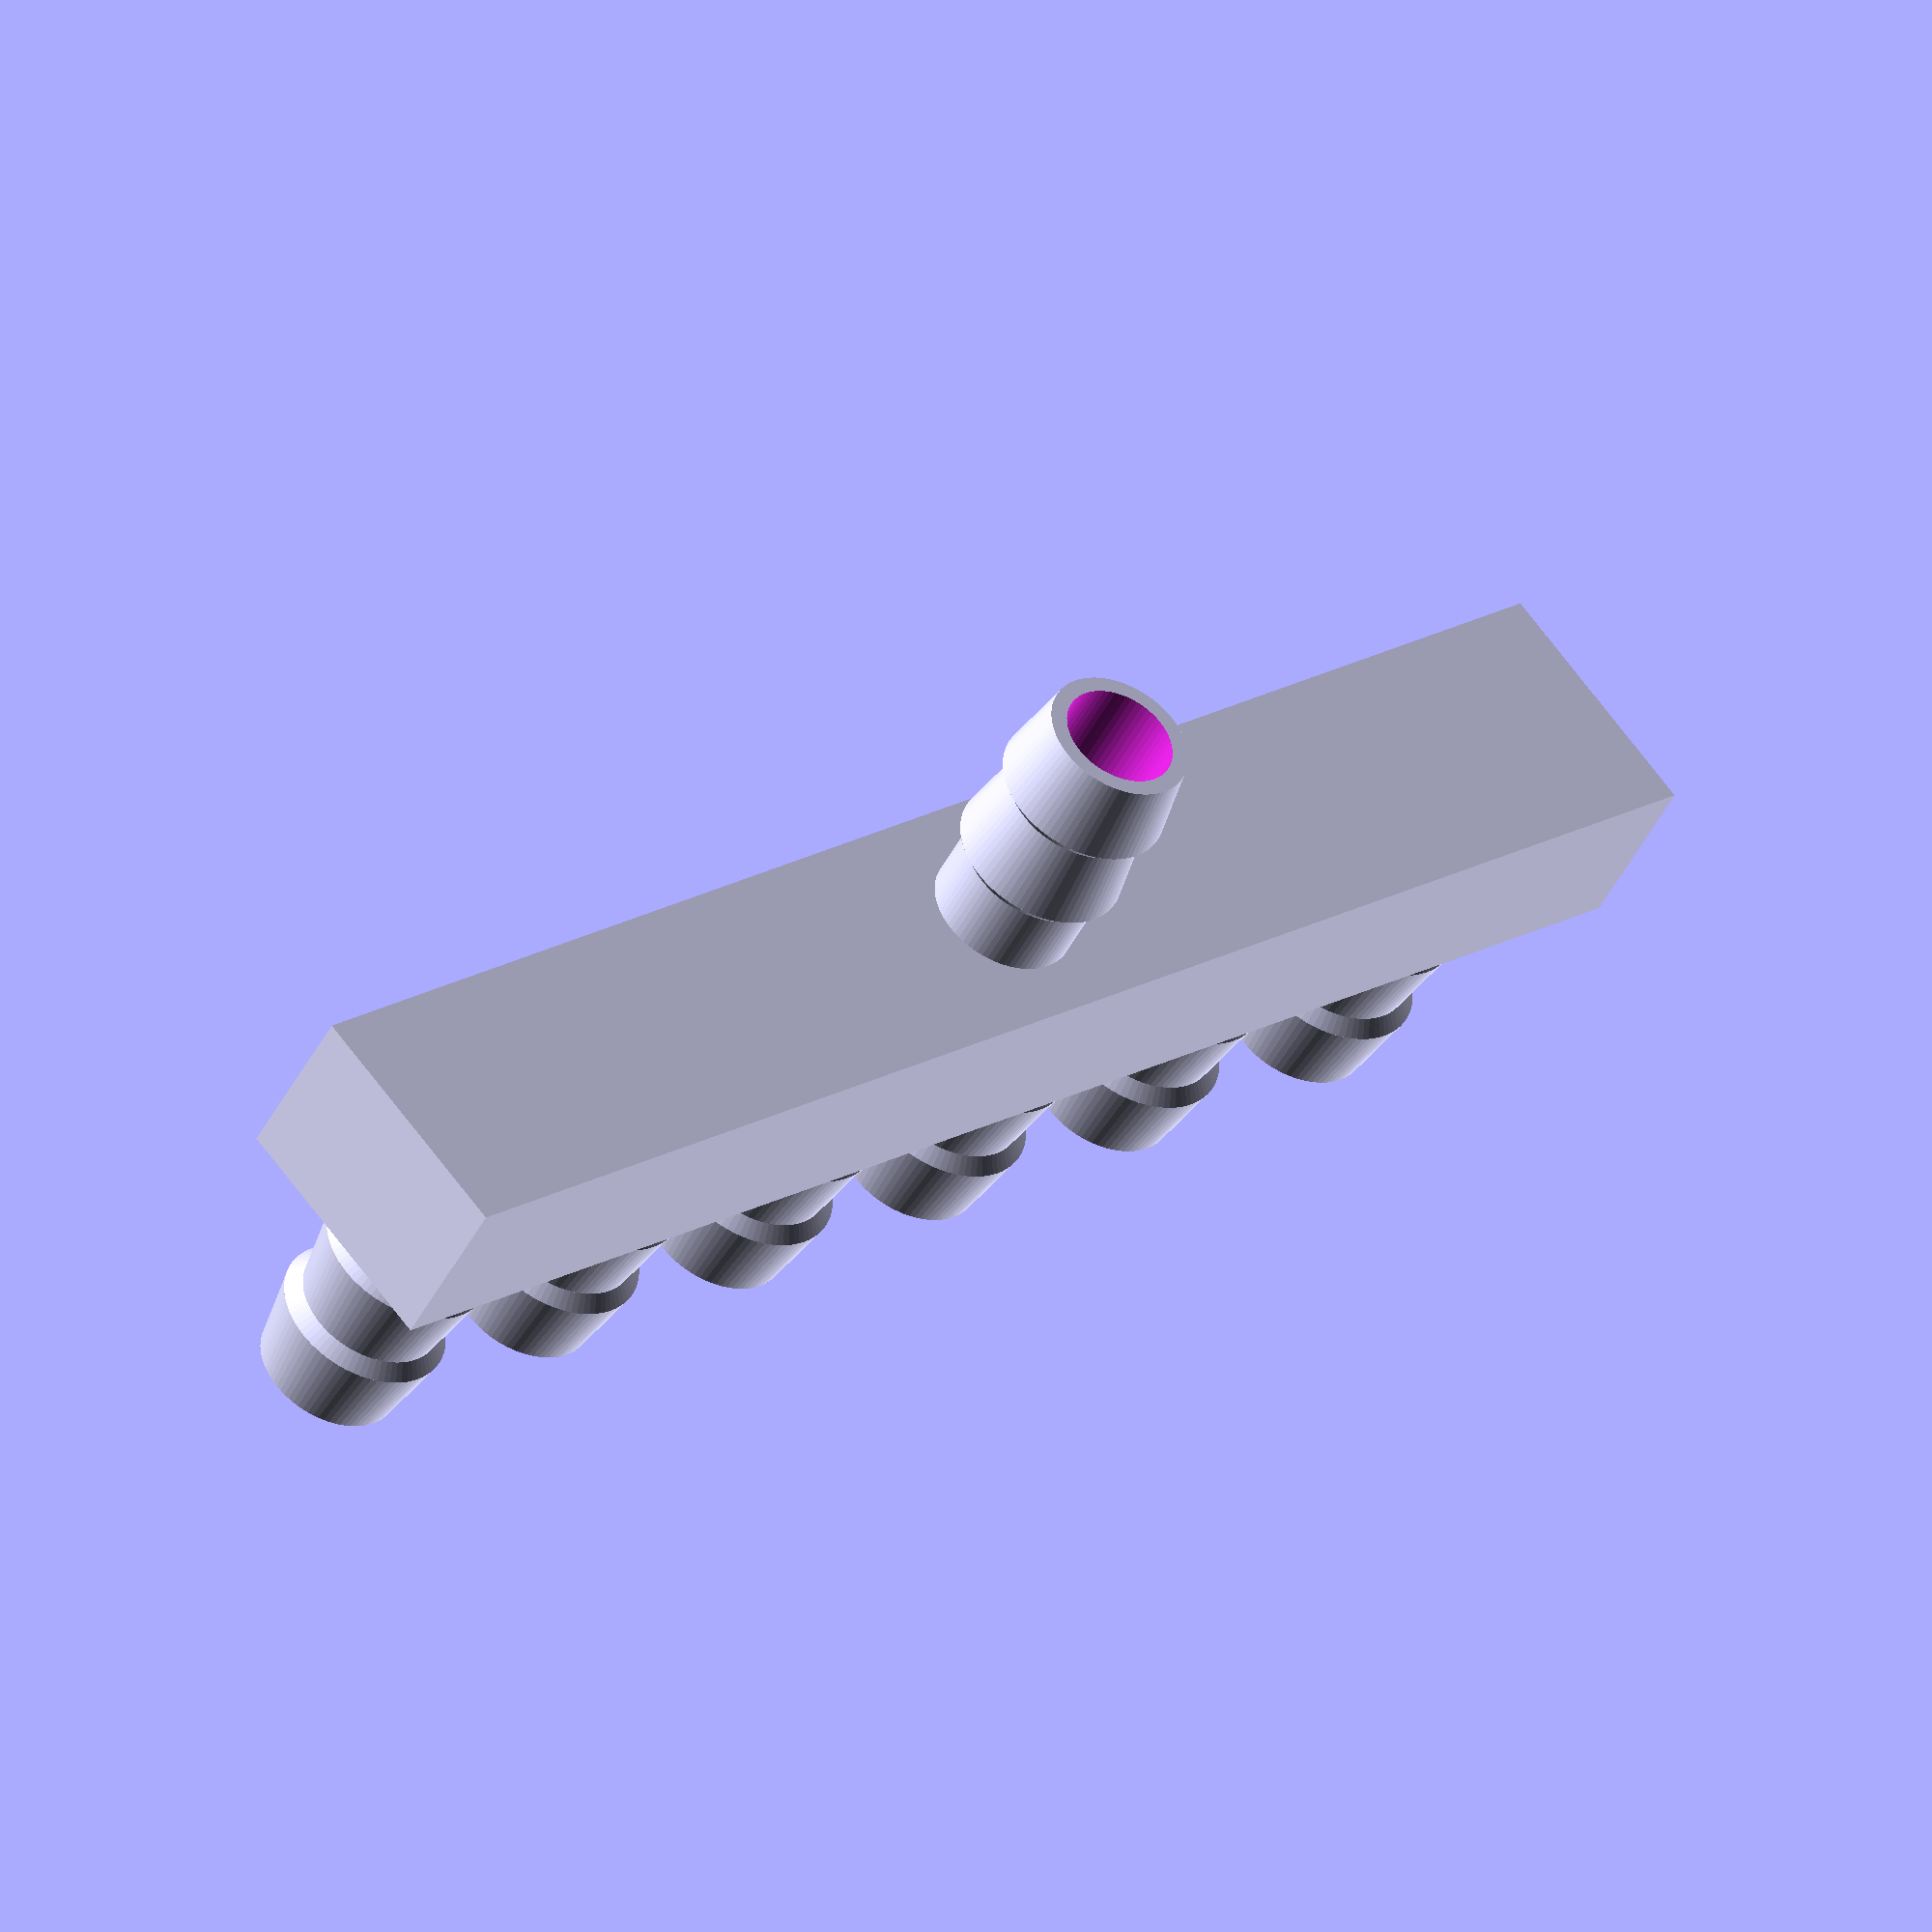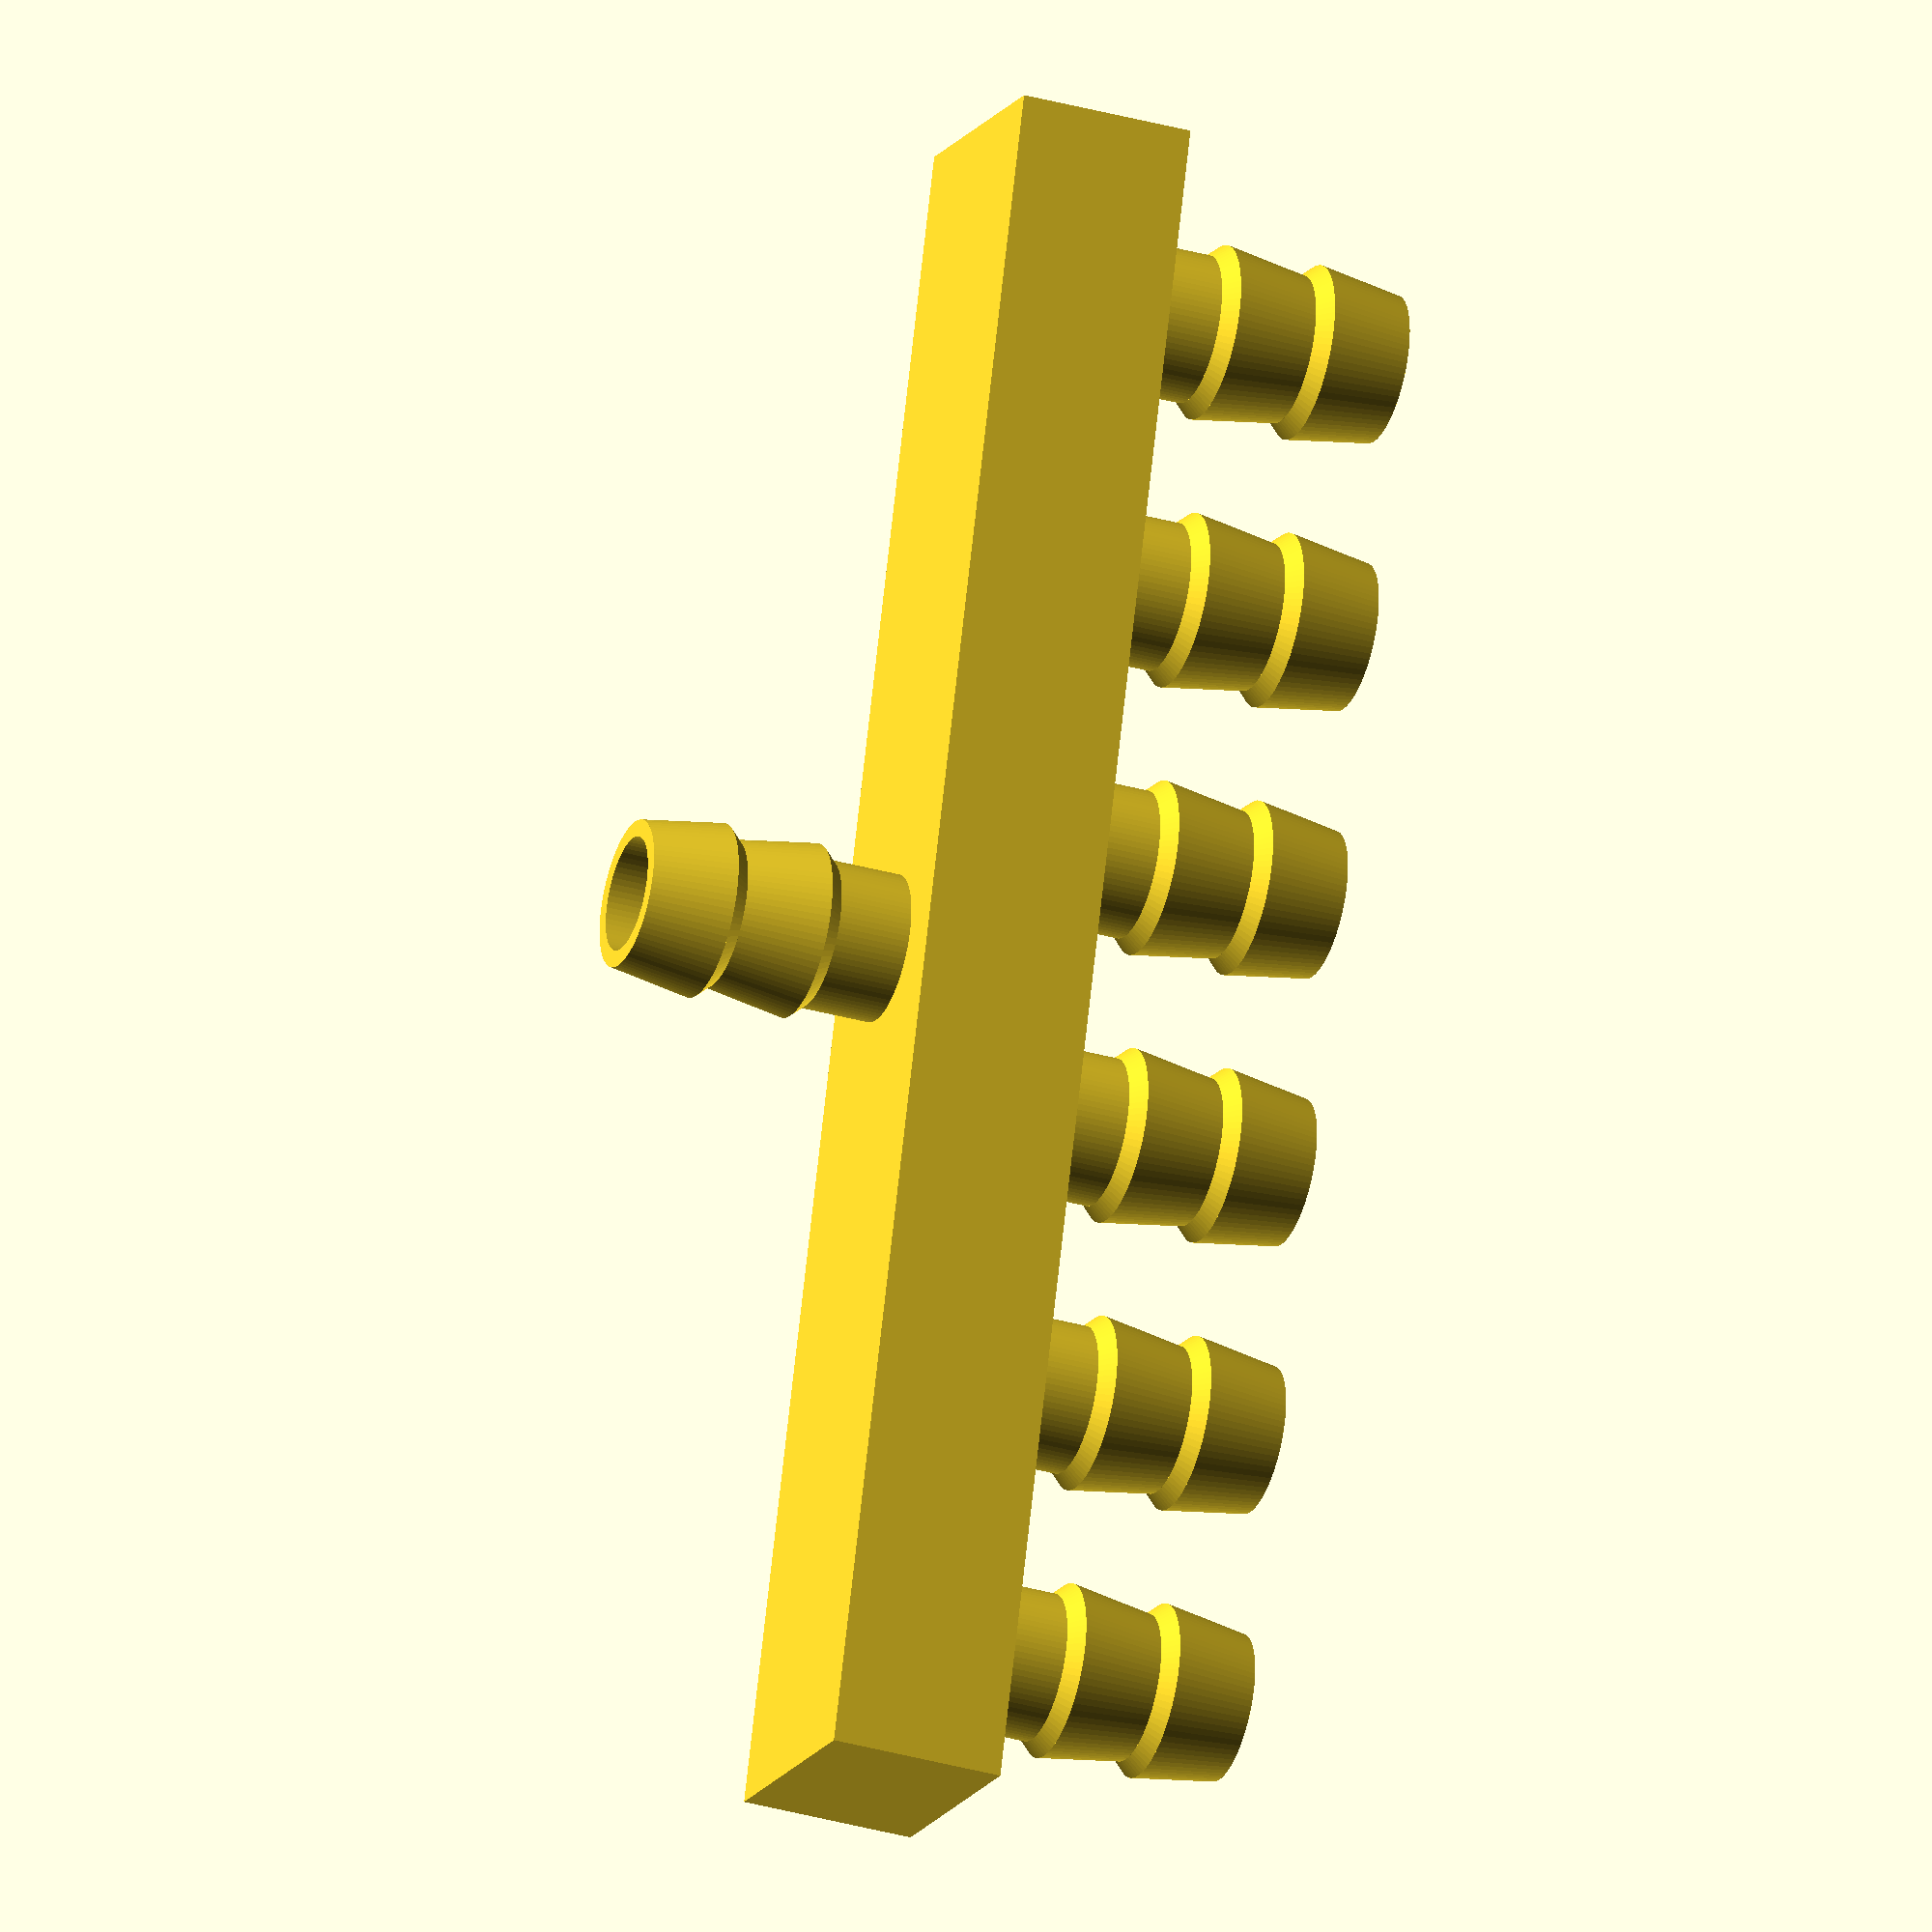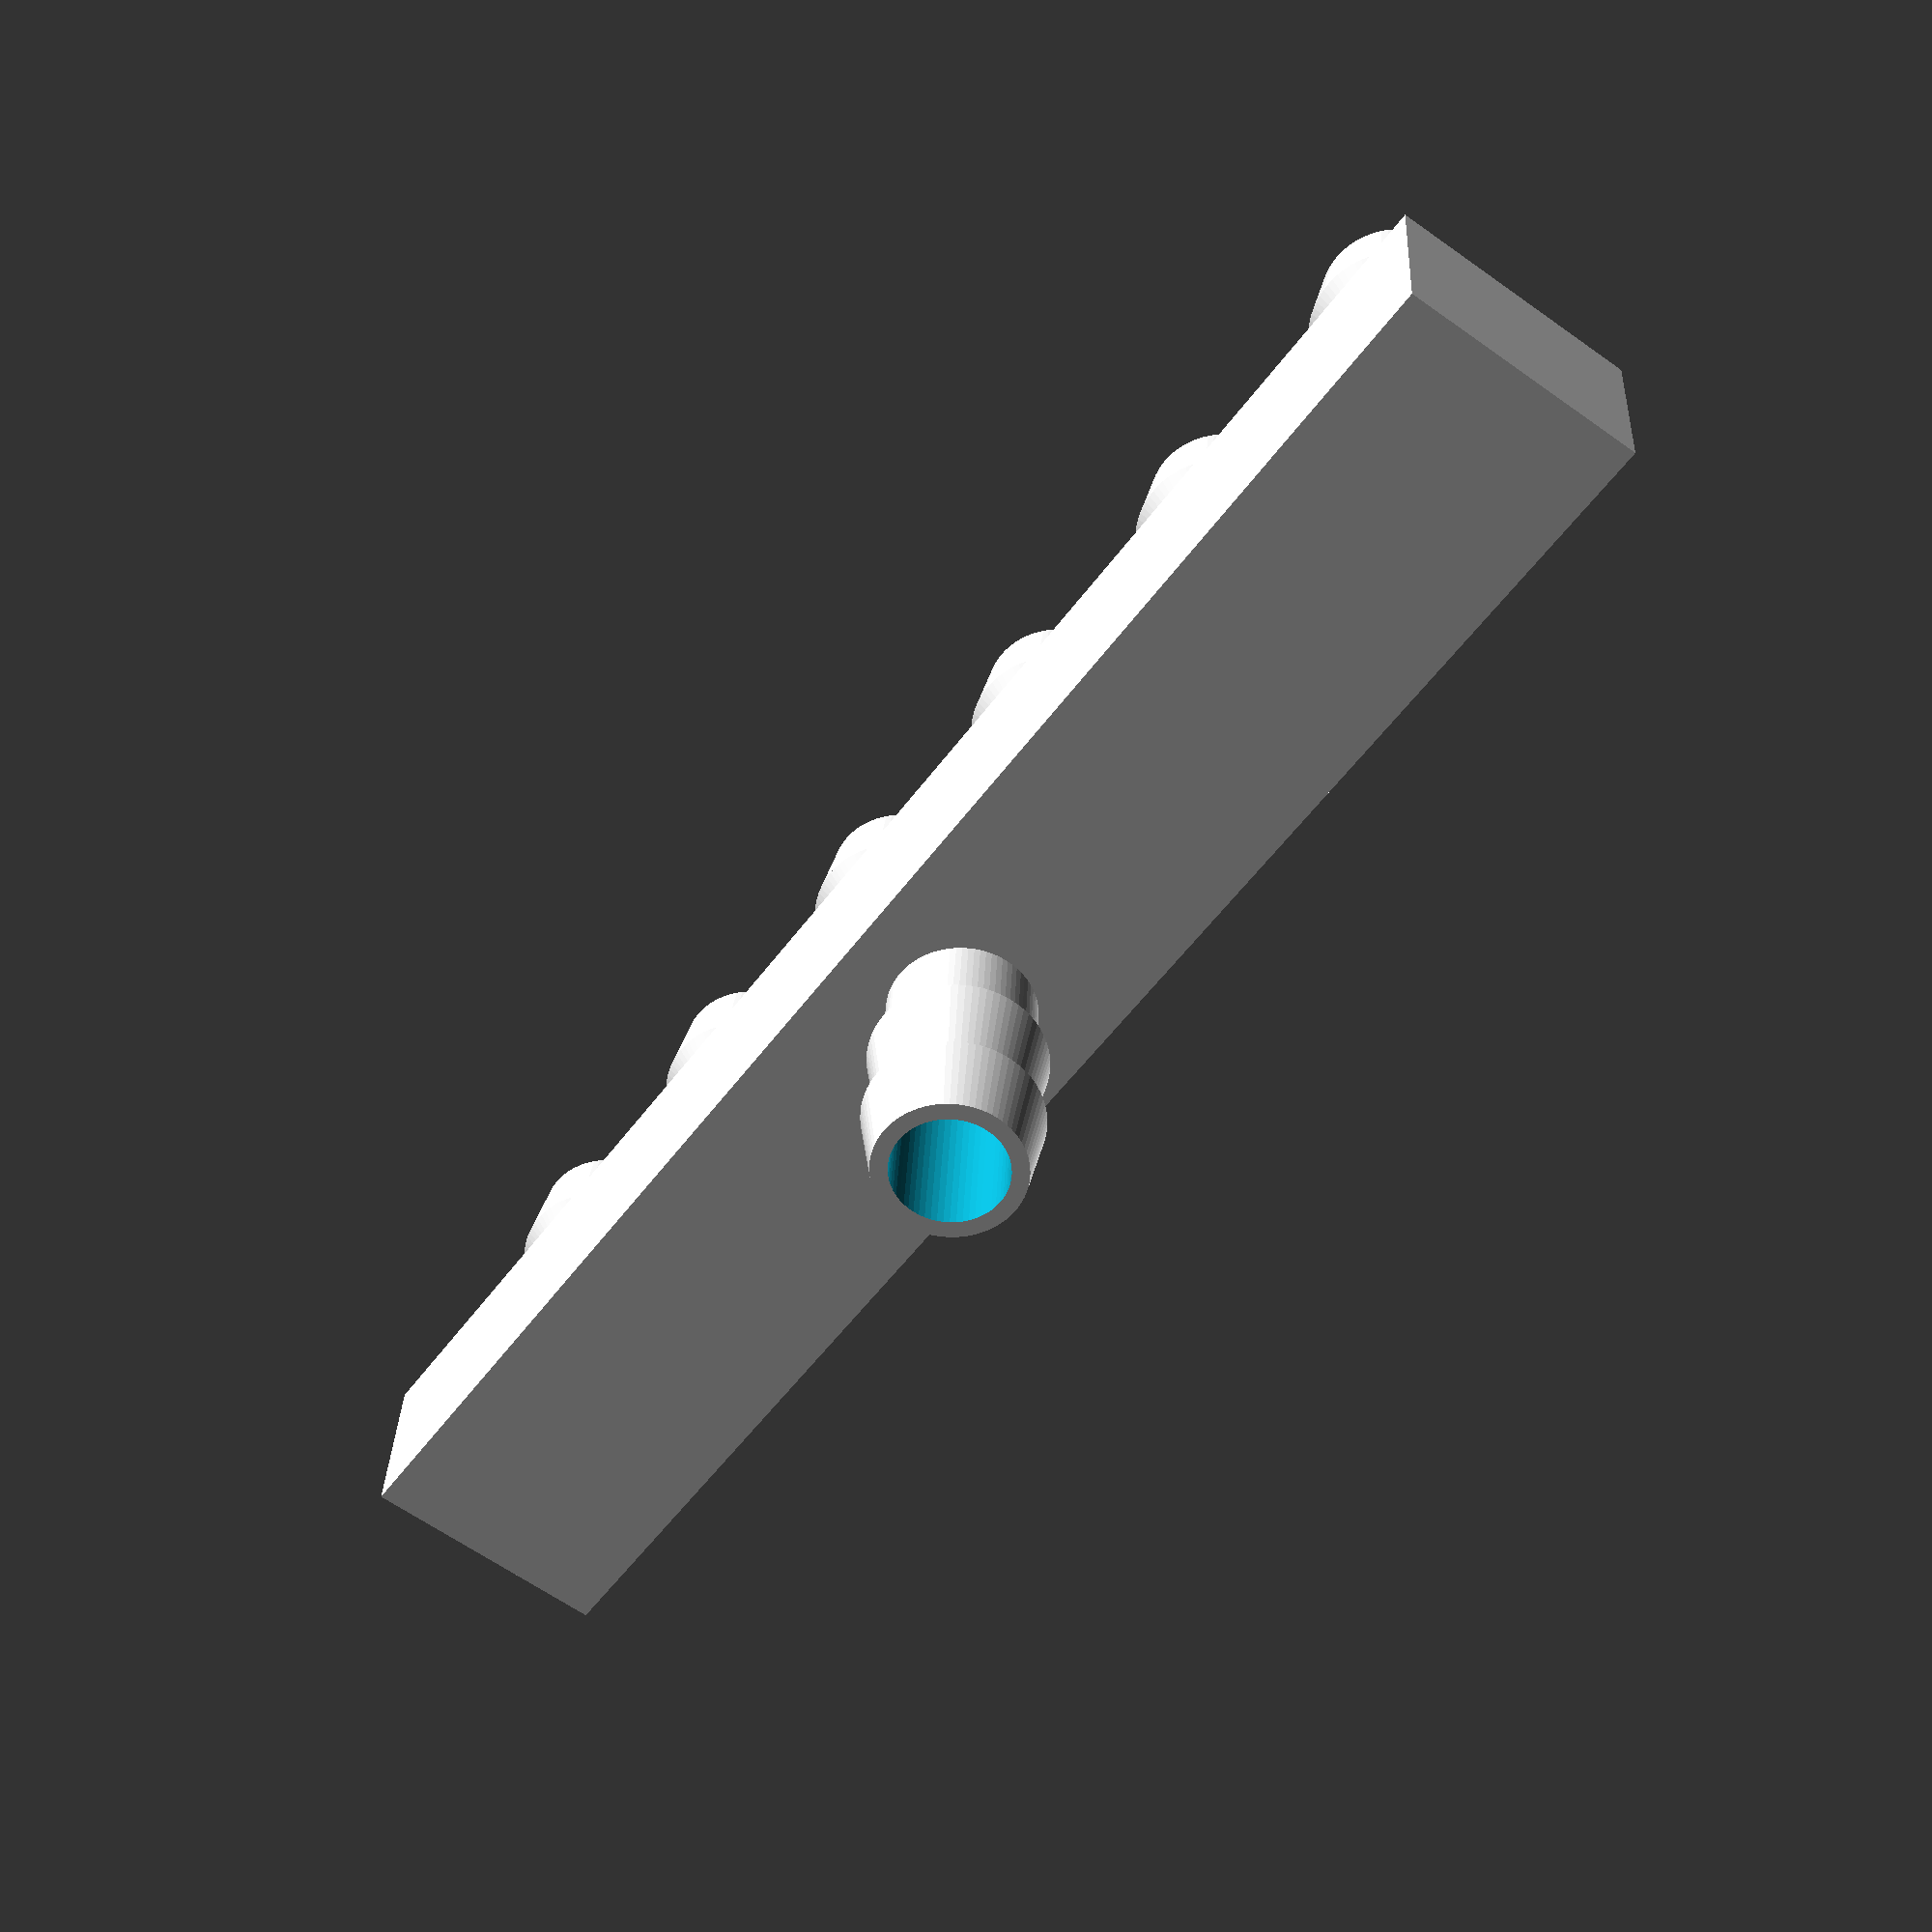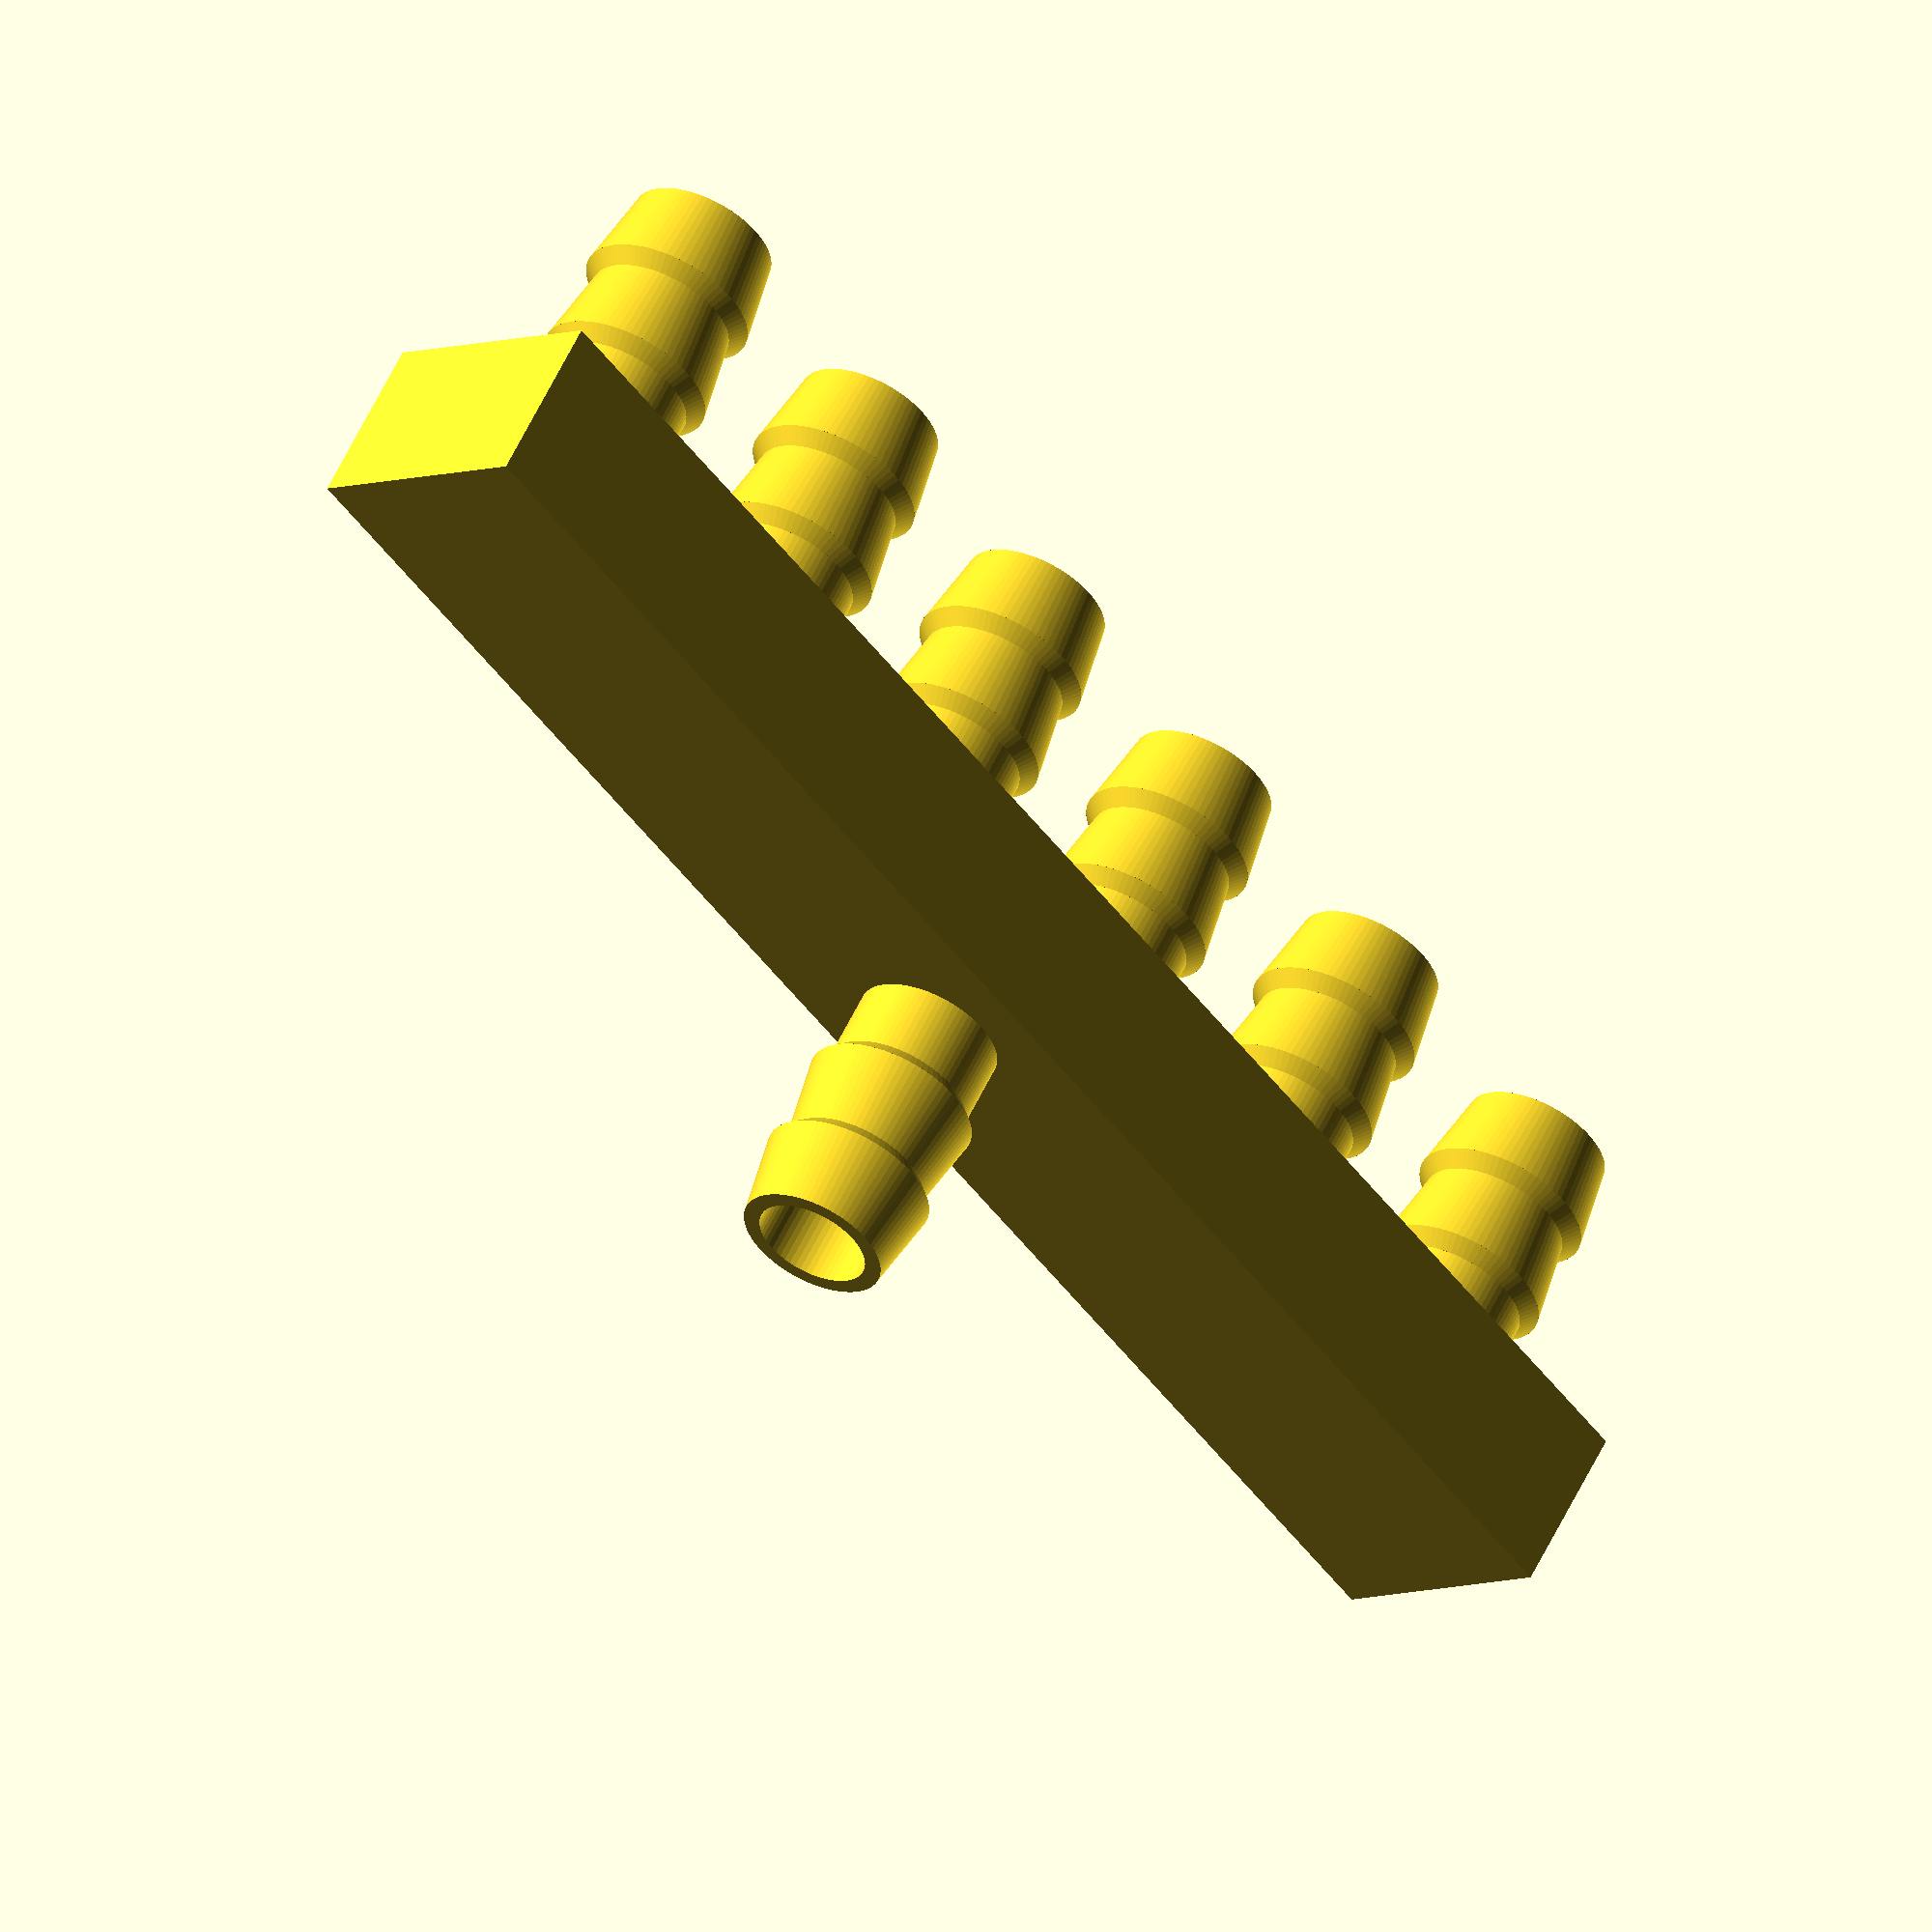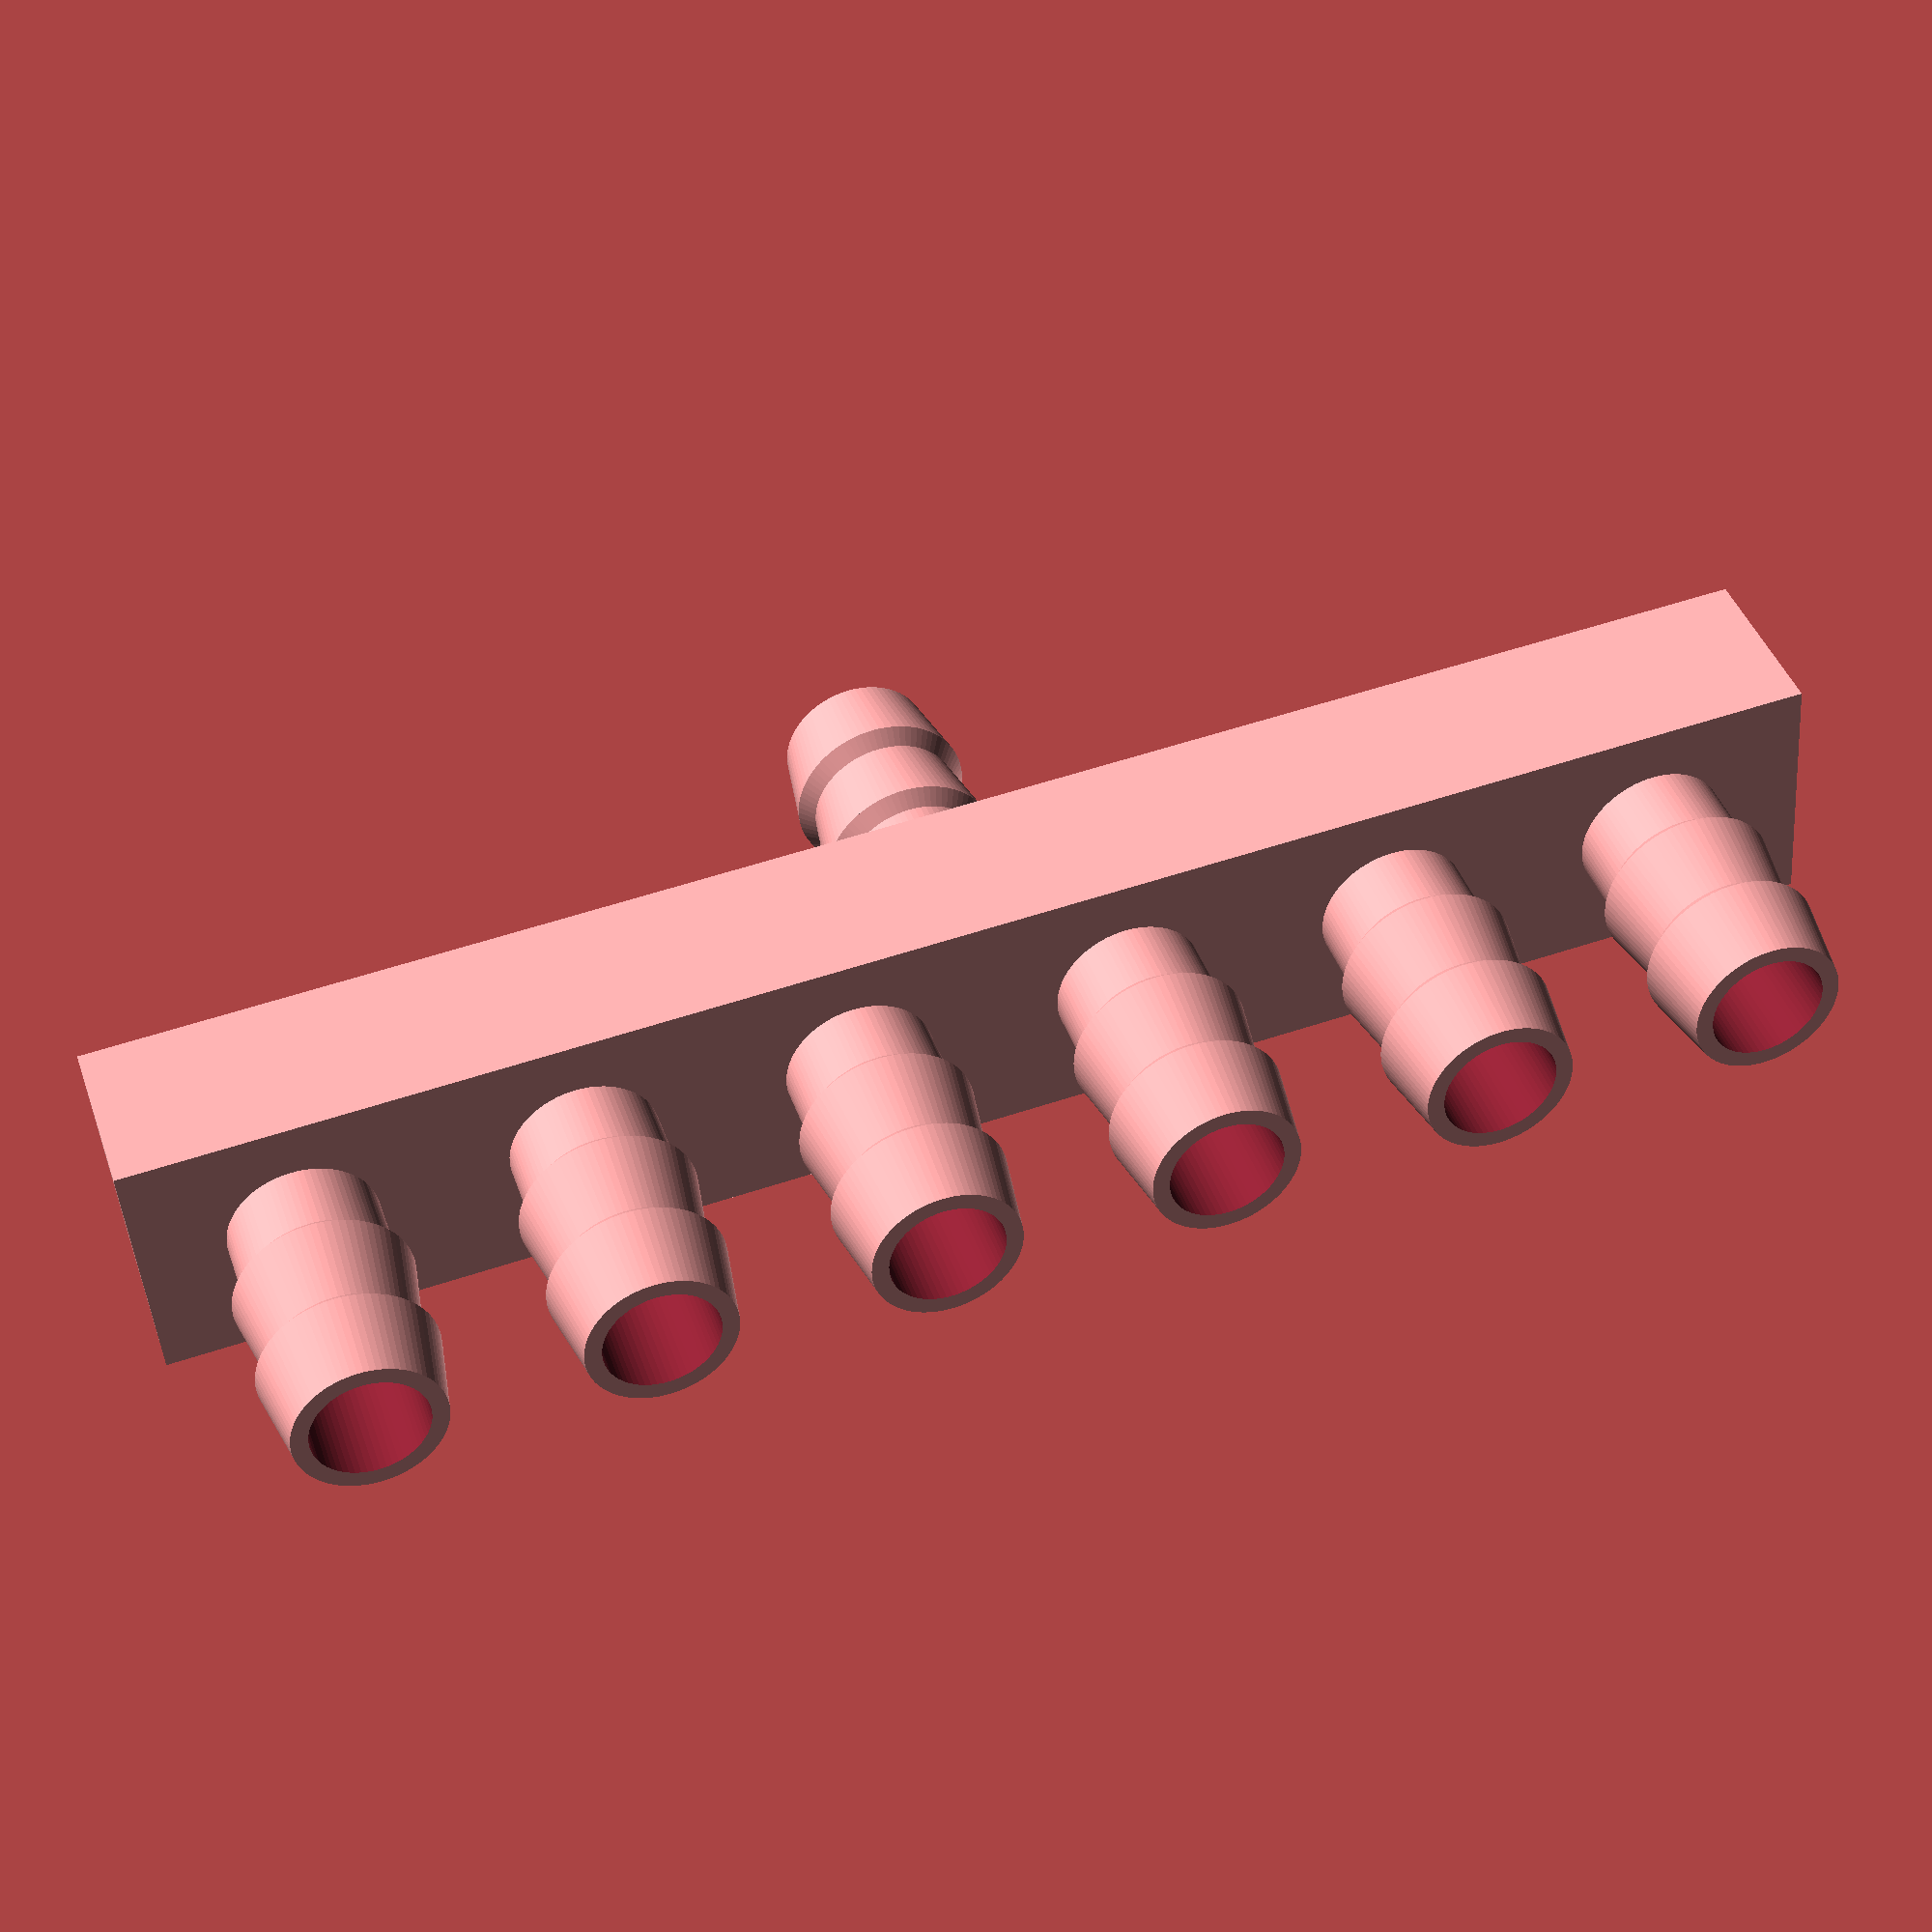
<openscad>
$fn = 80;

function width_of_output_ports(count, diameter, spacing) =
    count * diameter + (count - 1) * spacing;

function x_offset_of_output_port(index, count, diameter, spacing, container_w) =
    let(outp_total_w = width_of_output_ports(count, diameter, spacing))
    index * (diameter + spacing) + (container_w - outp_total_w) / 2 + diameter / 2;

module vault(
    width,
    height,
    depth,
    wall_th,
    input_port_id,
    output_port_id,
    output_port_count,
    output_port_spacing
) {
    difference() {
        cube([width, depth, height]);
        
        inside_w = width - 2 * wall_th;
        inside_h = height - 2 * wall_th;
        inside_d = depth - 2 * wall_th;
        hull_r = inside_d / 2;

        translate([wall_th, wall_th, wall_th]) {
            hull() {
                intersection() {
                    translate([0, hull_r, inside_h - hull_r]) rotate([0, 90, 0]) {
                            cylinder(r = hull_r, h = width - wall_th * 2);
                    }
                    
                    // Cut the other half of the cylinder
                    translate([0, 0, inside_h - hull_r]) {
                        cube([inside_w, inside_d, hull_r]);
                    }
                }
             
                cube([inside_w, inside_d, inside_h * 0.1]);
            }
        }
        
        // Make a hole for the input port
        translate([width / 2, depth / 2, -0.01]) {
            cylinder(d = input_port_id, h = wall_th + 0.02);
        }
        
        // Make hole(s) for the output port(s)
        for (i = [0 : output_port_count - 1]) {
            x_offset = x_offset_of_output_port(i, output_port_count, output_port_id, output_port_spacing, width);
            translate([x_offset, depth / 2, height / 2]) {
                cylinder(d = output_port_id, h = 20);
            }
        }
    }
}

module port(
    height,
    outer_d,
    inner_d,
    barb_th = 2,
    barb_offset = 5,
    barb_count = 3,
    slope_ratio = 0.15
) {
    difference() {
        union() {
            cylinder(h = height, d = outer_d);
            
            barb_section_h = height - barb_offset;
            barb_h = barb_section_h / barb_count;

            // Make barbs
            for (i = [0 : barb_count - 1]) {
                translate([0, 0, barb_h * i + barb_offset]) {
                    // Make a slope to avoid using supports
                    cylinder(h = barb_h * slope_ratio, d1 = outer_d, d2 = outer_d + barb_th);
                    // Make the barb
                    translate([0, 0, barb_h * slope_ratio]) {
                        cylinder(h = barb_h * (1 - slope_ratio), d1 = outer_d + barb_th, d2 = outer_d);
                    }
                }
            }
        }
        
        translate([0, 0, -0.01]) {
            cylinder(h = height + 0.02, d = inner_d, $fn = 60);
        }
    }
}

module adapter(
    input_port_od = 11,
    input_port_id = 8.5,
    input_port_h = 22,
    input_port_barb_count = 2,
    output_port_count = 6,
    output_port_od = 11,
    output_port_id = 8.5,
    output_port_h = 22,
    output_port_spacing = 12,
    output_port_barb_count = 2,
    vault_wall_th = 2
) {
    vault_w = width_of_output_ports(output_port_count, output_port_od, output_port_spacing);
    vault_h = 13;
    vault_d = output_port_od + vault_wall_th * 4;

    union() {
        // The vault
        translate([0, -vault_d / 2, input_port_h - vault_wall_th + 0.1]) {
            vault(
                width = vault_w,
                height = vault_h,
                depth = vault_d,
                wall_th = vault_wall_th,
                input_port_id = input_port_id,
                output_port_id = output_port_id,
                output_port_count = output_port_count,
                output_port_spacing = output_port_spacing
            );
        }

        // Input port
        rotate([180, 0, 0]) translate([vault_w / 2, 0, -input_port_h]) {
            port(
                input_port_h,
                input_port_od,
                input_port_id,
                barb_offset = input_port_h / 3,
                barb_count = input_port_barb_count
            );
        }
        
        // Output port(s)
        for (i = [0 : output_port_count - 1]) {
            x_offset = x_offset_of_output_port(i, output_port_count, output_port_id, output_port_spacing, vault_w);
            translate([x_offset, 0, input_port_h + vault_h - 2 * vault_wall_th]) {
                port(
                    output_port_h,
                    output_port_od,
                    output_port_id,
                    barb_offset = output_port_h / 3,
                    barb_count = output_port_barb_count
                );
            }
        }
    }
}

adapter();
</openscad>
<views>
elev=44.2 azim=220.7 roll=155.0 proj=o view=solid
elev=33.5 azim=252.3 roll=248.8 proj=o view=solid
elev=328.1 azim=53.9 roll=182.4 proj=p view=wireframe
elev=302.8 azim=130.8 roll=205.0 proj=o view=wireframe
elev=317.5 azim=175.4 roll=341.4 proj=p view=solid
</views>
